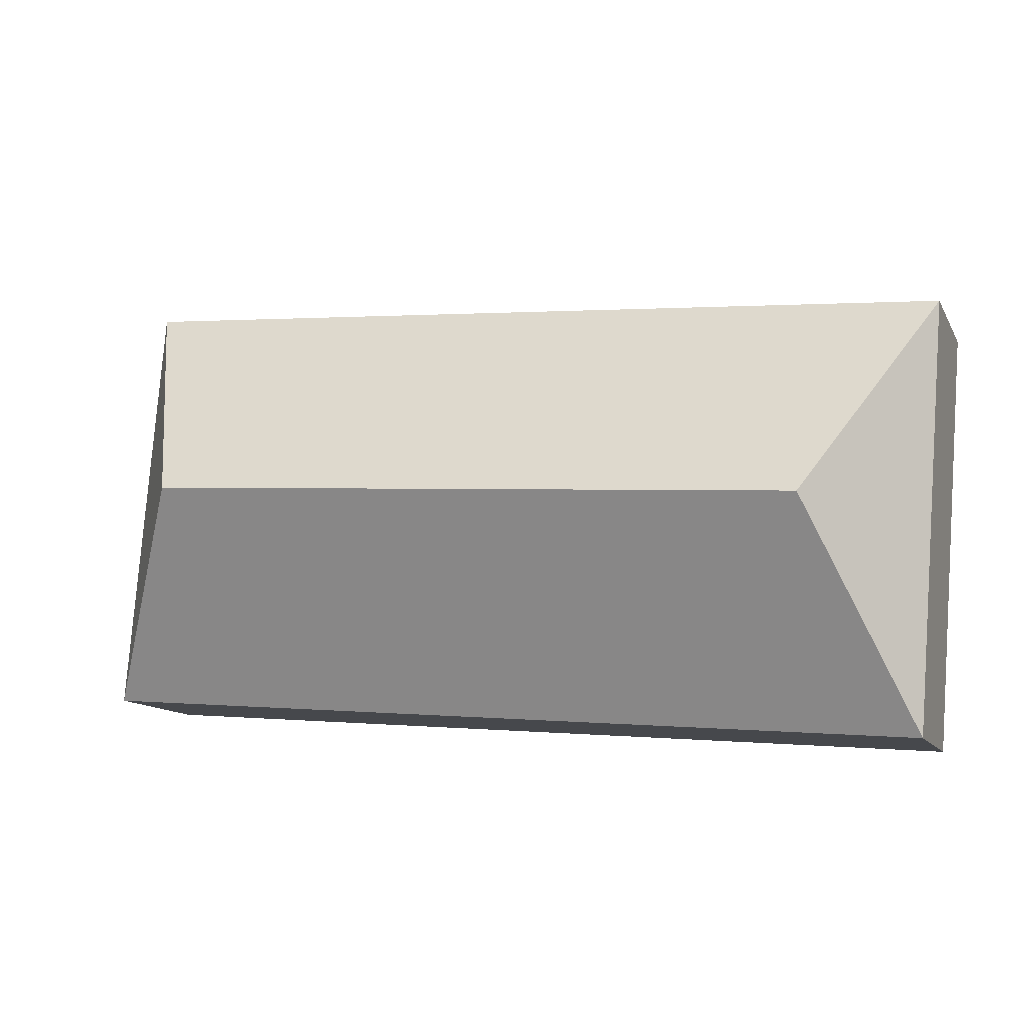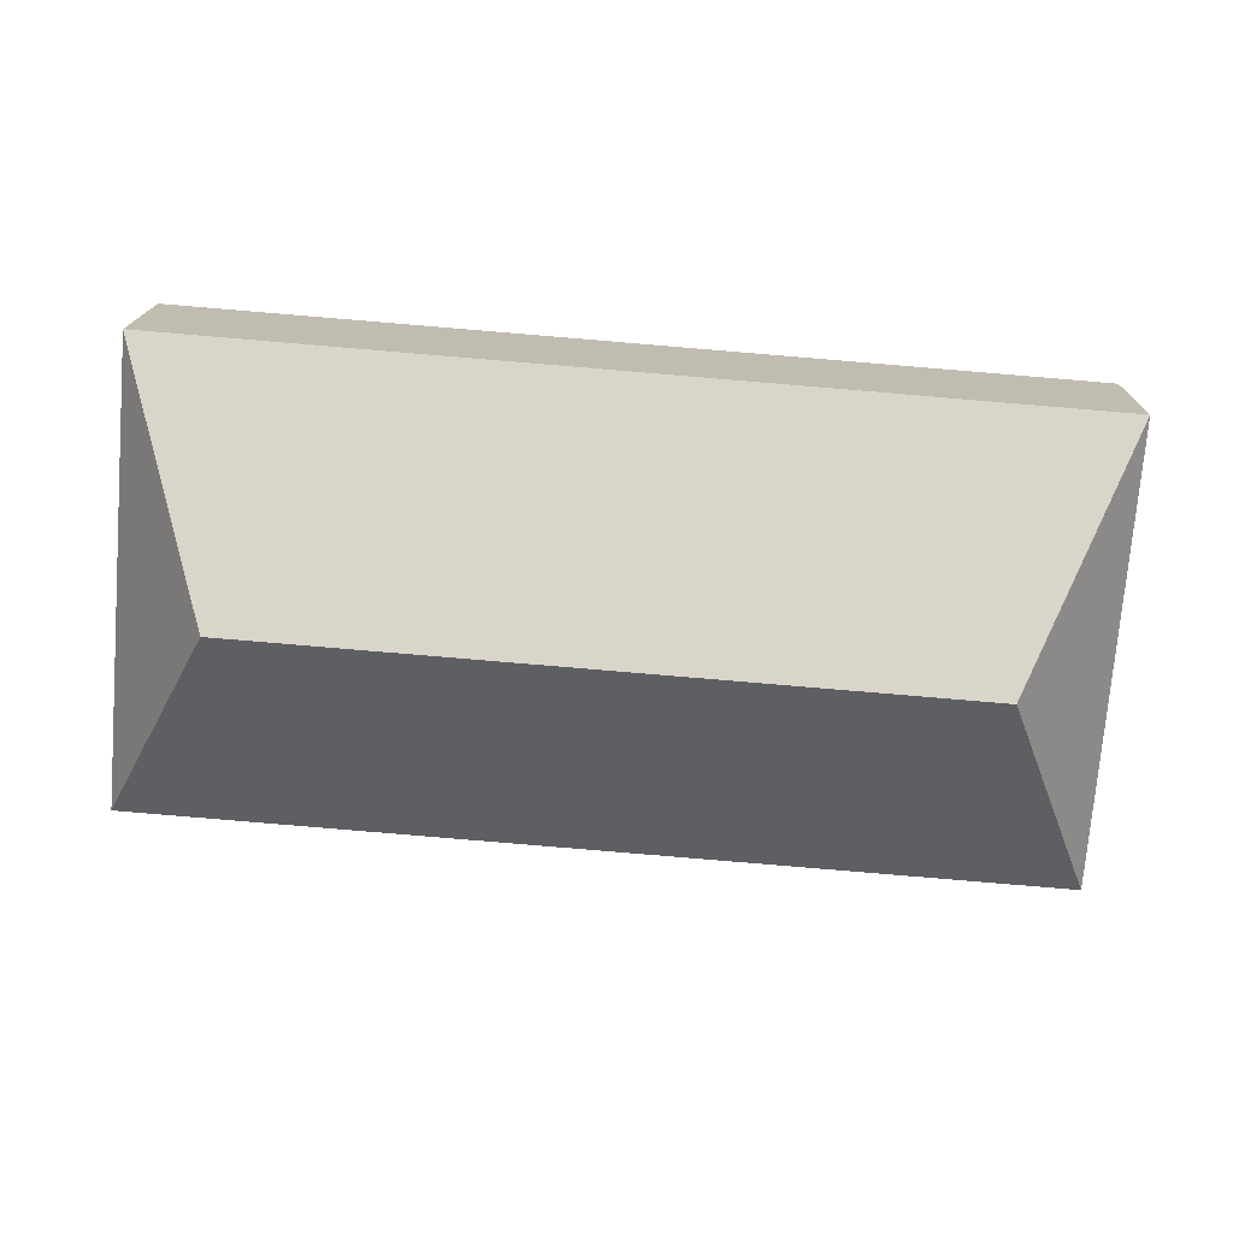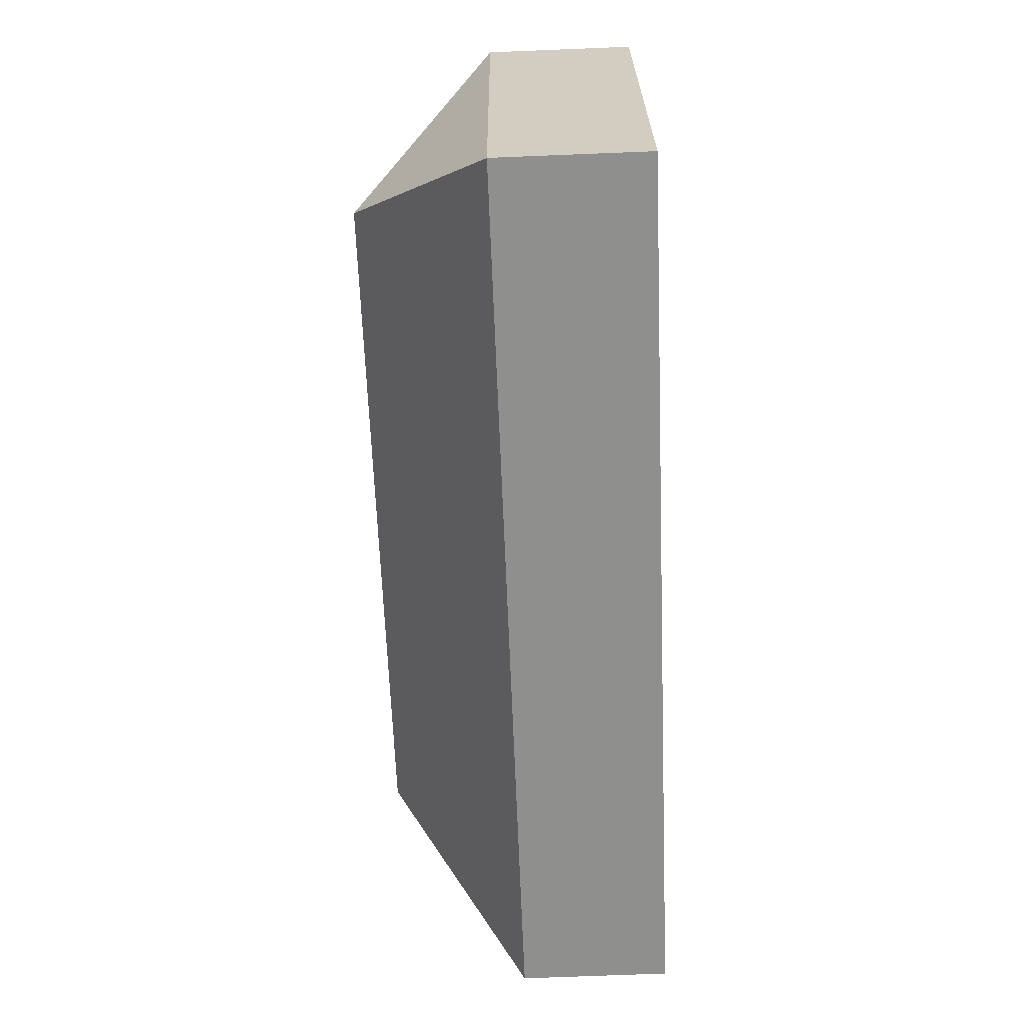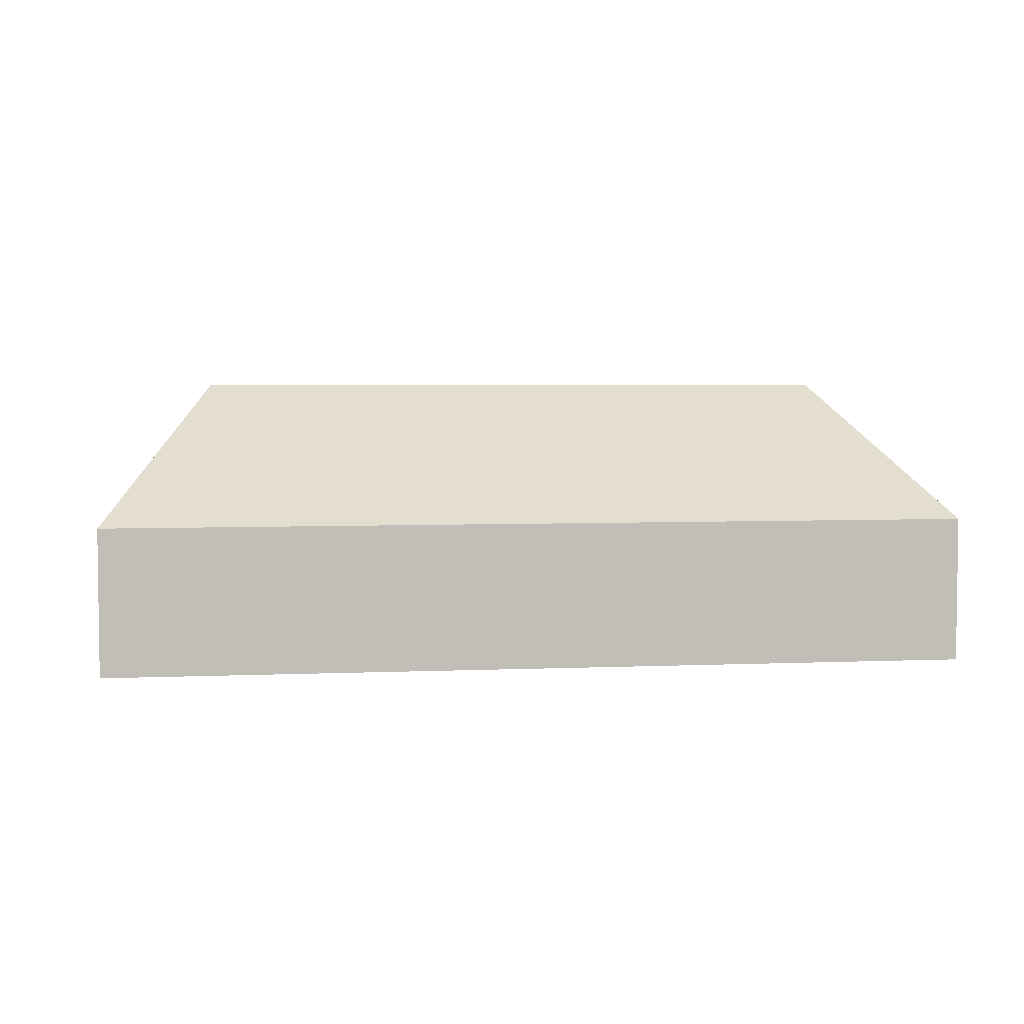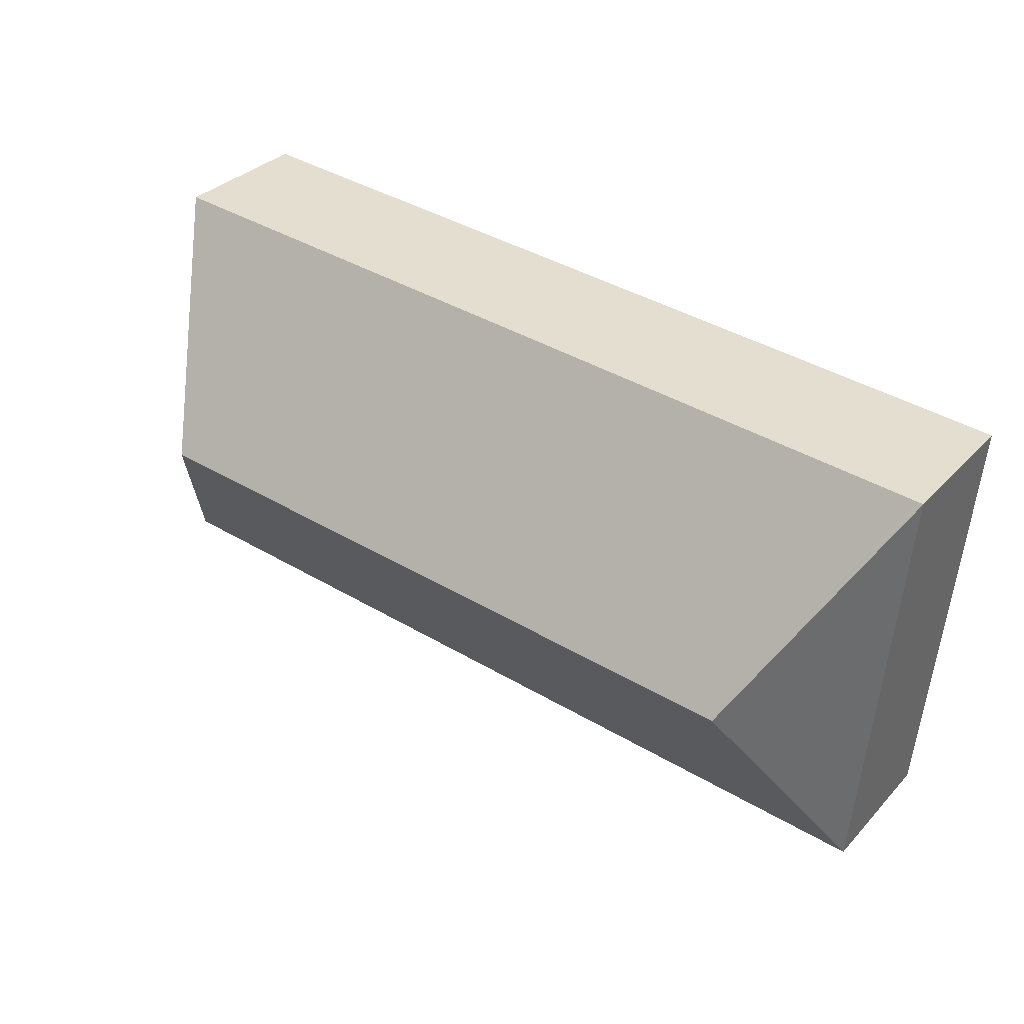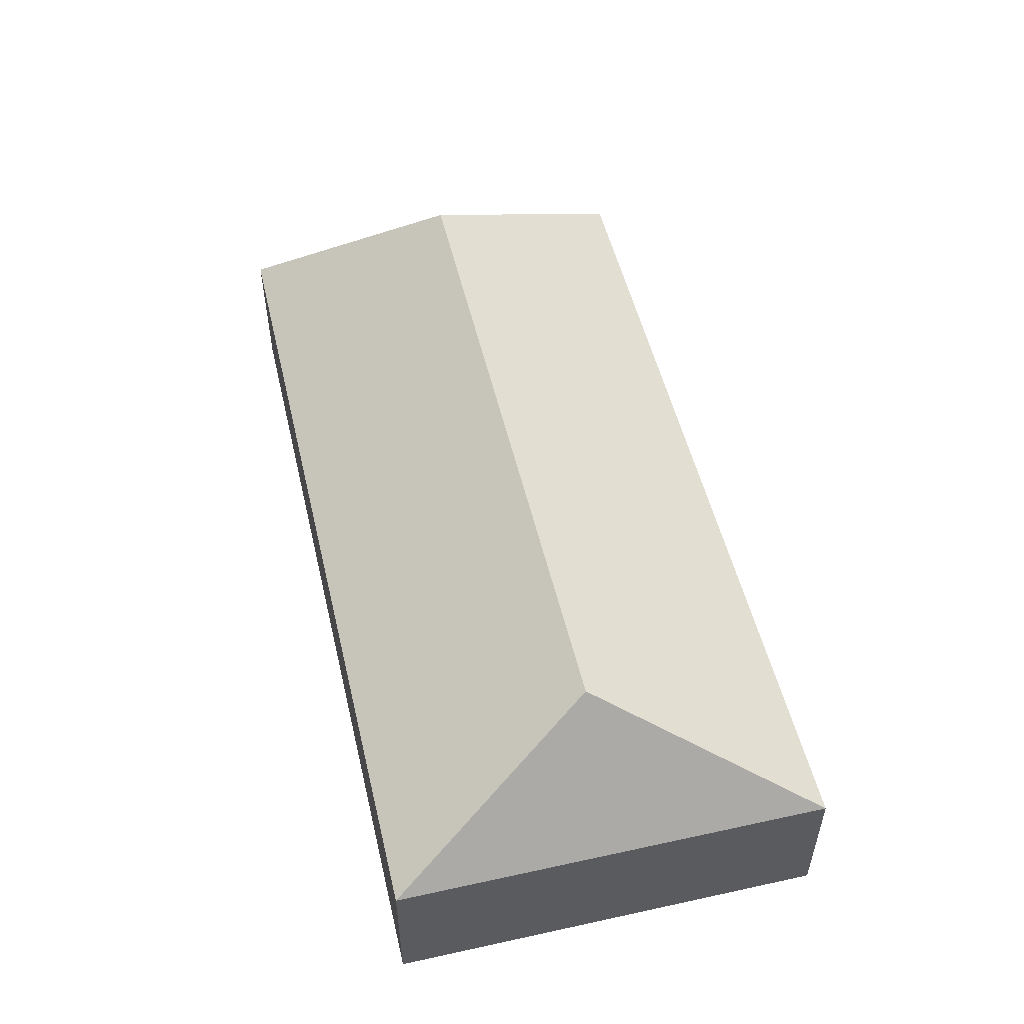
<metadata>
{"format":"obj","ext":"obj","renderer":"f3d","projection":"perspective","resolution":1024,"background":"white","views":[{"elev":-12.3,"azim":-160.6,"up":"+Z"},{"elev":15.9,"azim":-179.0,"up":"+Z"},{"elev":-69.8,"azim":-87.7,"up":"+Z"},{"elev":4.4,"azim":-12.5,"up":"+Y"},{"elev":33.0,"azim":-144.5,"up":"+Z"},{"elev":52.5,"azim":-107.9,"up":"+Y"}]}
</metadata>
<code>
o CG10_500_035064_0008
v 22.7 75 -48.86
v 467.4 75 -12.74
v 85.49 145 -158.3
v 426.5 145 -130.6
v 485.5 75 -234.4
v 40.71 75 -270.4
v 22.7 0 -48.86
v 467.4 0 -12.74
v 485.5 0 -234.4
v 40.71 0 -270.4
f 1 2 4 3
f 2 5 4
f 3 6 5 4
f 6 1 3
f 7 8 9 10
f 1 7 8 2
f 2 8 9 5
f 5 9 10 6
f 6 10 7 1

</code>
